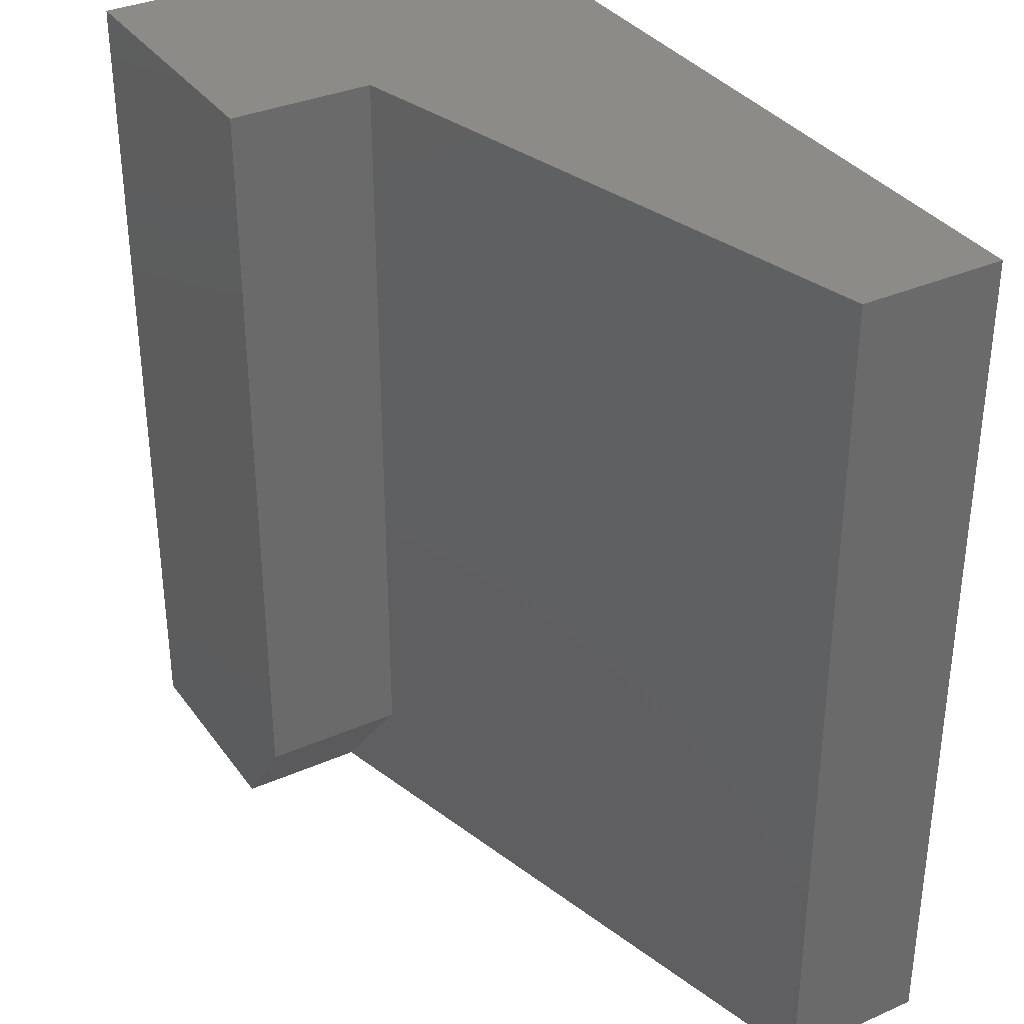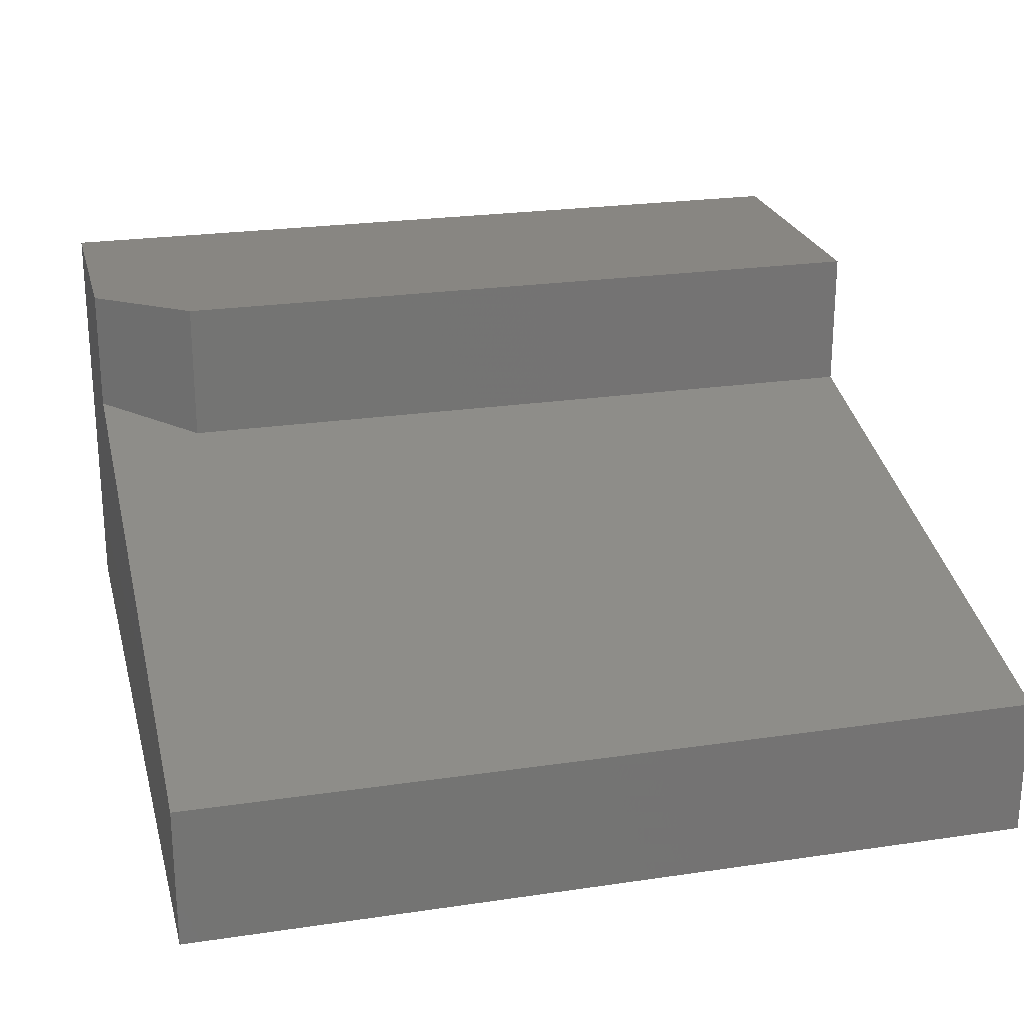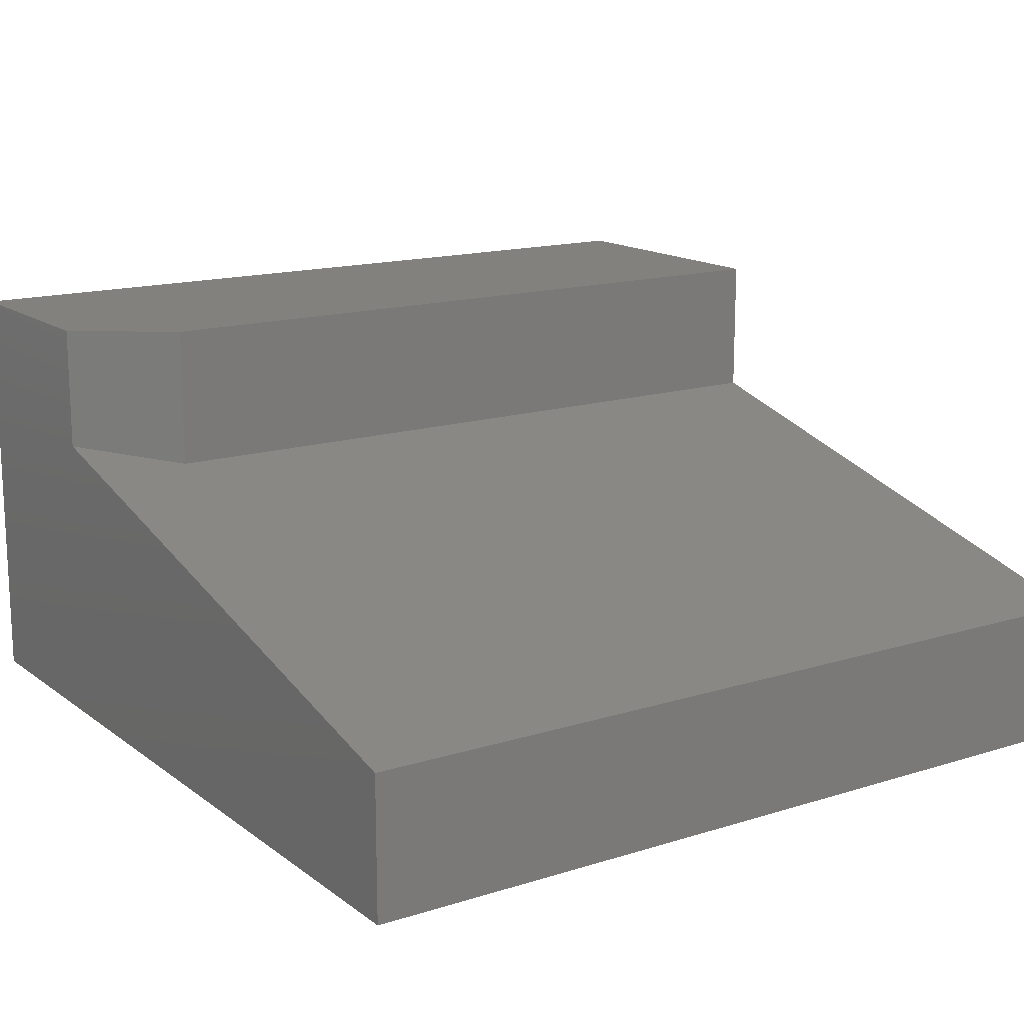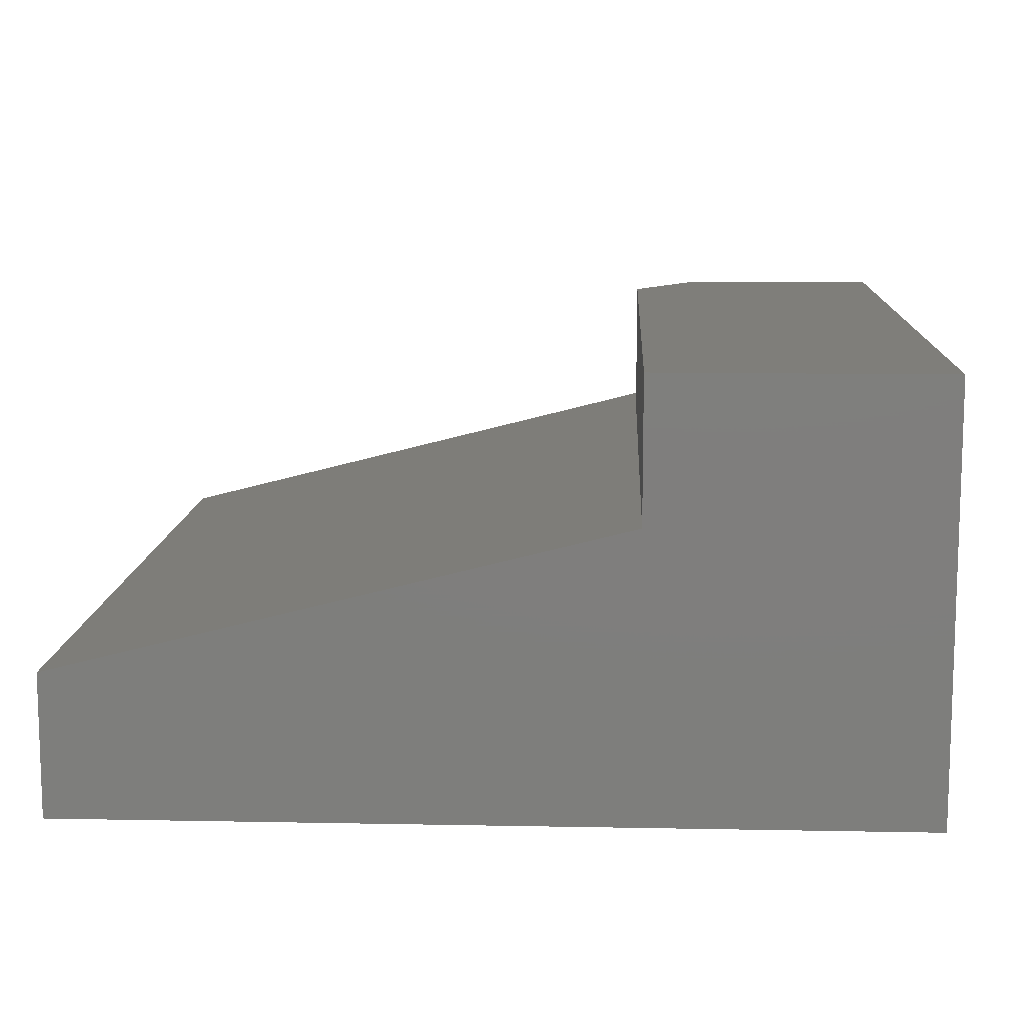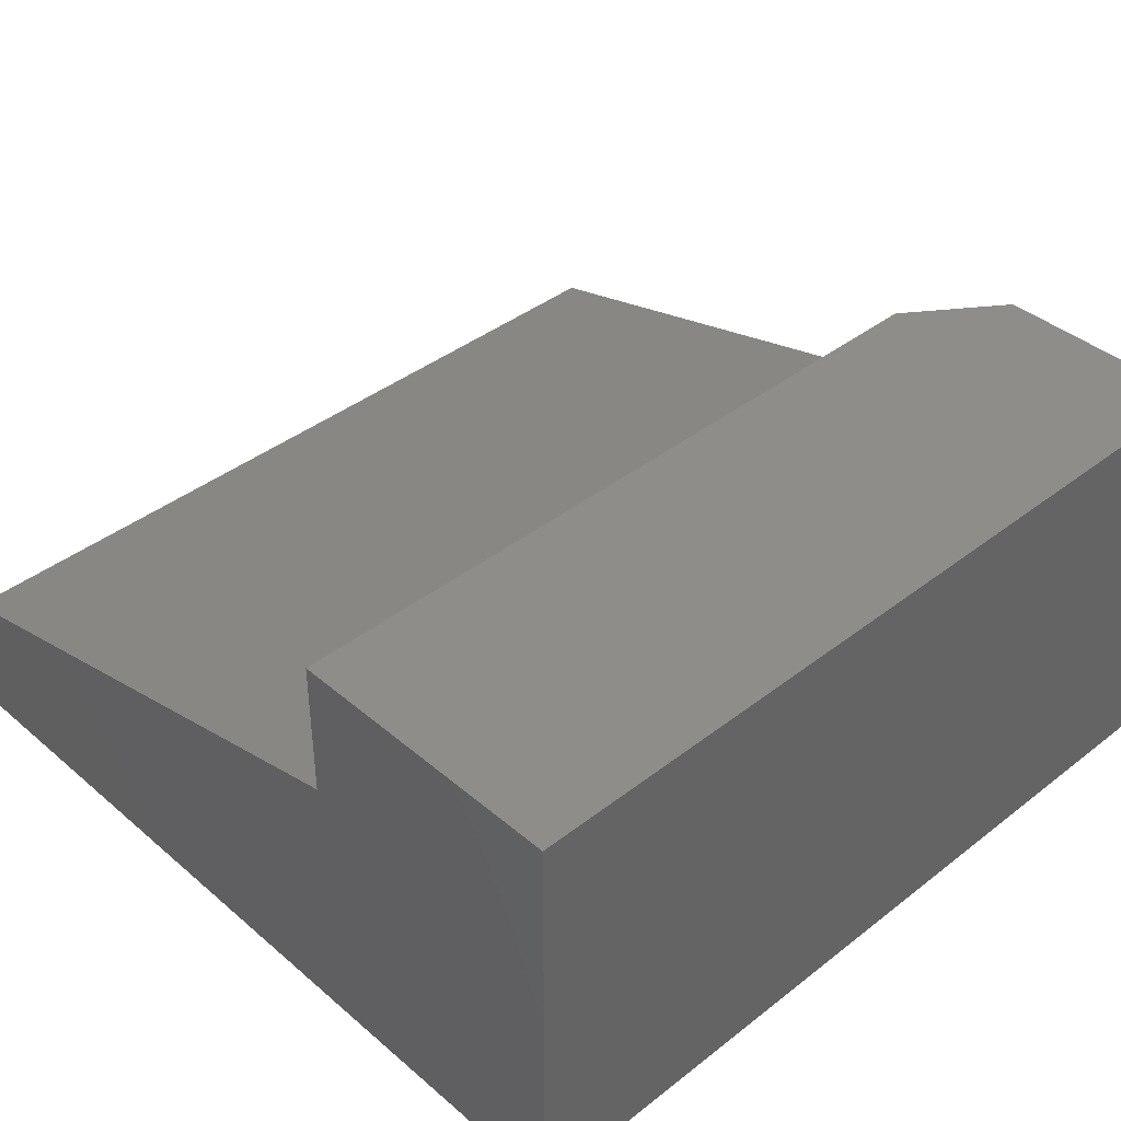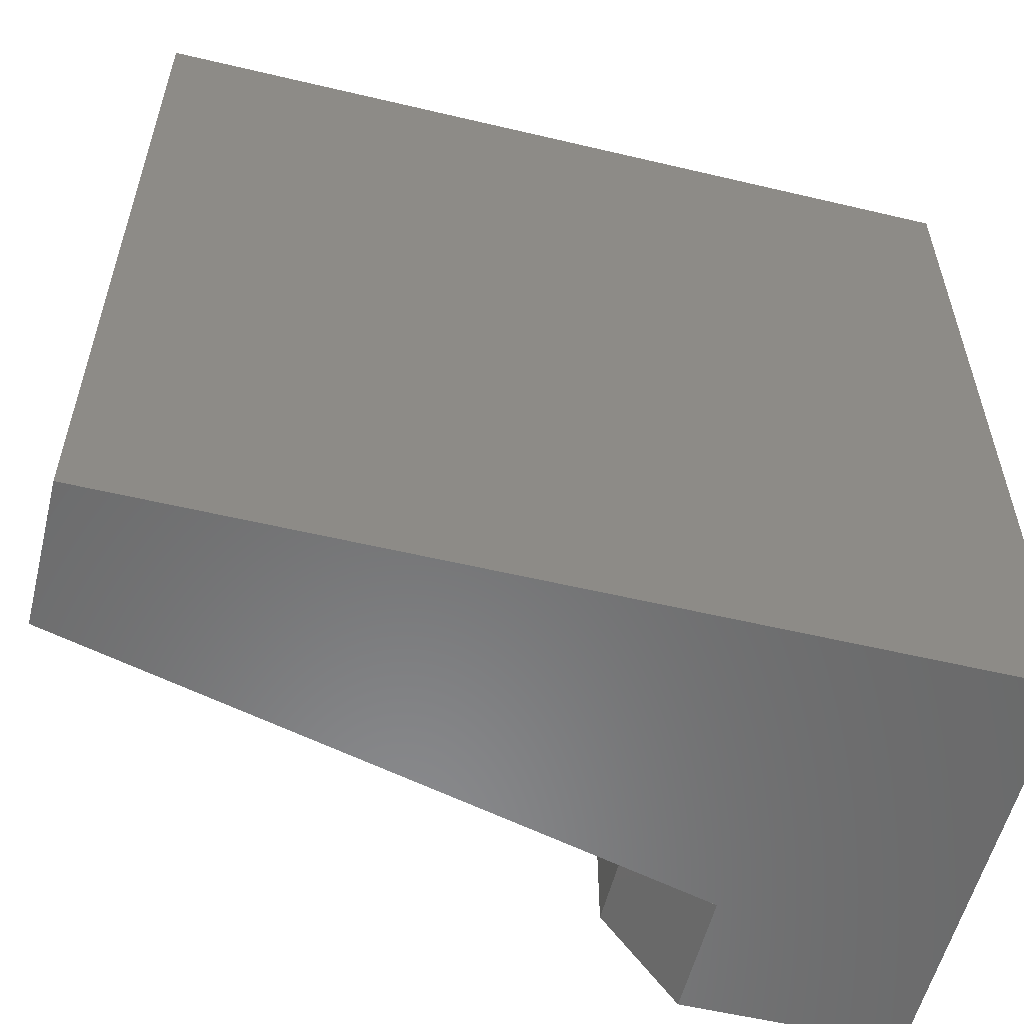
<metadata>
{"format":"stl","ext":"stl","renderer":"f3d","projection":"perspective","resolution":1024,"background":"white","views":[{"elev":34.4,"azim":59.4,"up":"+Y"},{"elev":23.8,"azim":76.1,"up":"+Z"},{"elev":15.3,"azim":56.3,"up":"+Z"},{"elev":11.4,"azim":-177.3,"up":"+Z"},{"elev":40.1,"azim":-133.7,"up":"+Z"},{"elev":-56.5,"azim":166.1,"up":"+Y"}]}
</metadata>
<code>
# stl→obj: 14 verts, 24 faces
v 0.2734 4.163e-17 -0.07031
v 0.2734 4.865e-17 0.056
v 0.2734 -0.75 -0.07031
v 0.2734 -0.75 0.056
v -0.4766 -0.75 -0.07031
v -0.2864 -0.75 0.1982
v -0.2864 -0.75 0.3086
v -0.4766 -0.75 0.3086
v -0.2239 3.506e-17 0.3086
v -0.4766 2.104e-17 0.3086
v -0.2239 -0.6641 0.3086
v -0.2239 2.805e-17 0.1823
v -0.2239 -0.6641 0.1823
v -0.4766 0 -0.07031
f 1 2 3
f 3 2 4
f 5 3 4
f 5 4 6
f 5 6 7
f 5 7 8
f 9 10 11
f 11 10 8
f 11 8 7
f 12 9 13
f 13 9 11
f 2 12 4
f 4 12 13
f 4 13 6
f 14 1 5
f 5 1 3
f 7 6 11
f 11 6 13
f 14 10 9
f 14 9 12
f 14 12 2
f 14 2 1
f 10 14 8
f 8 14 5

</code>
